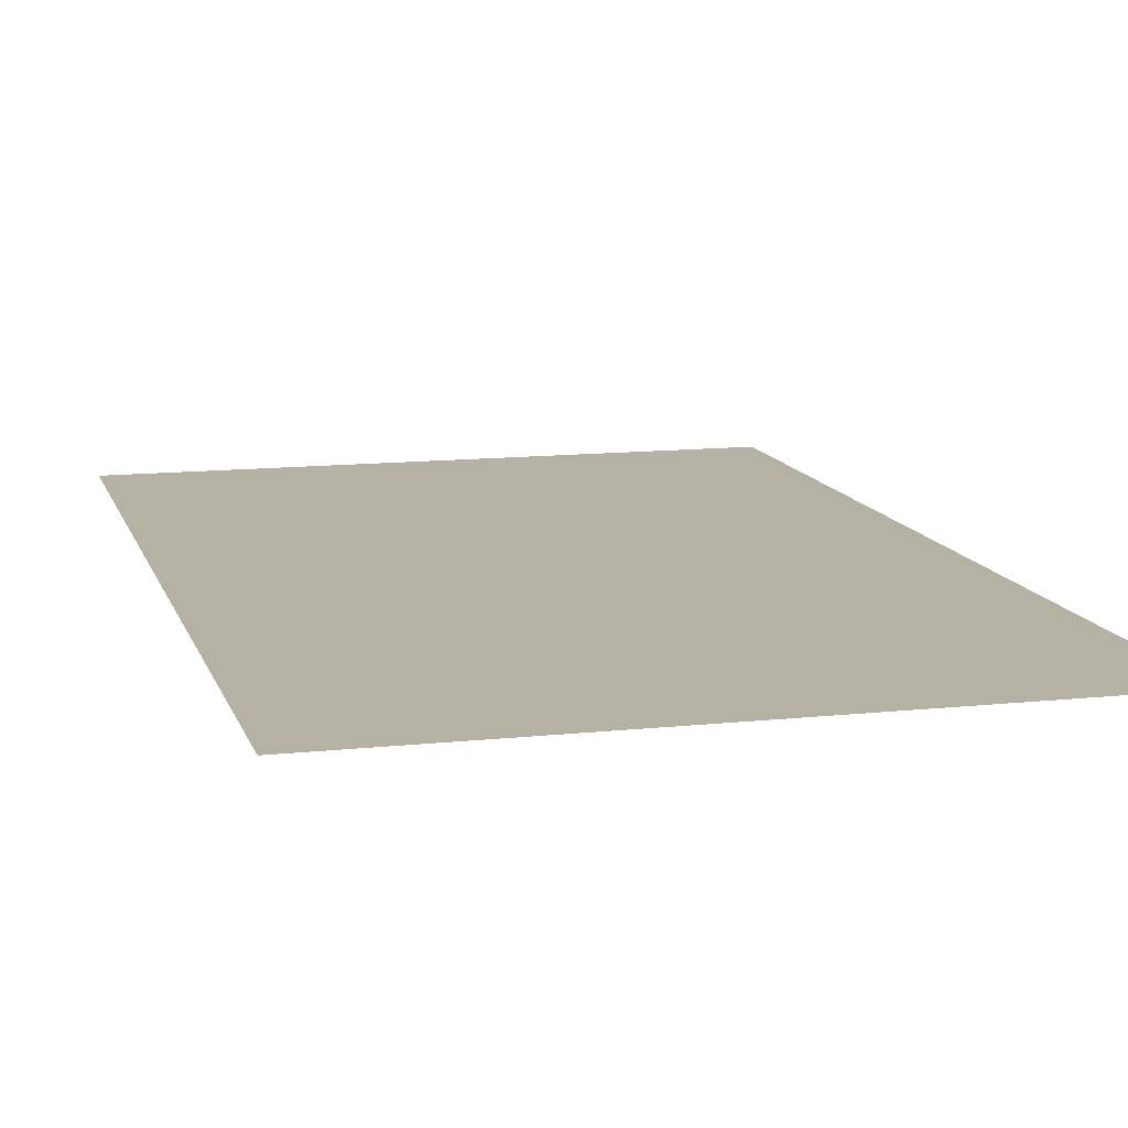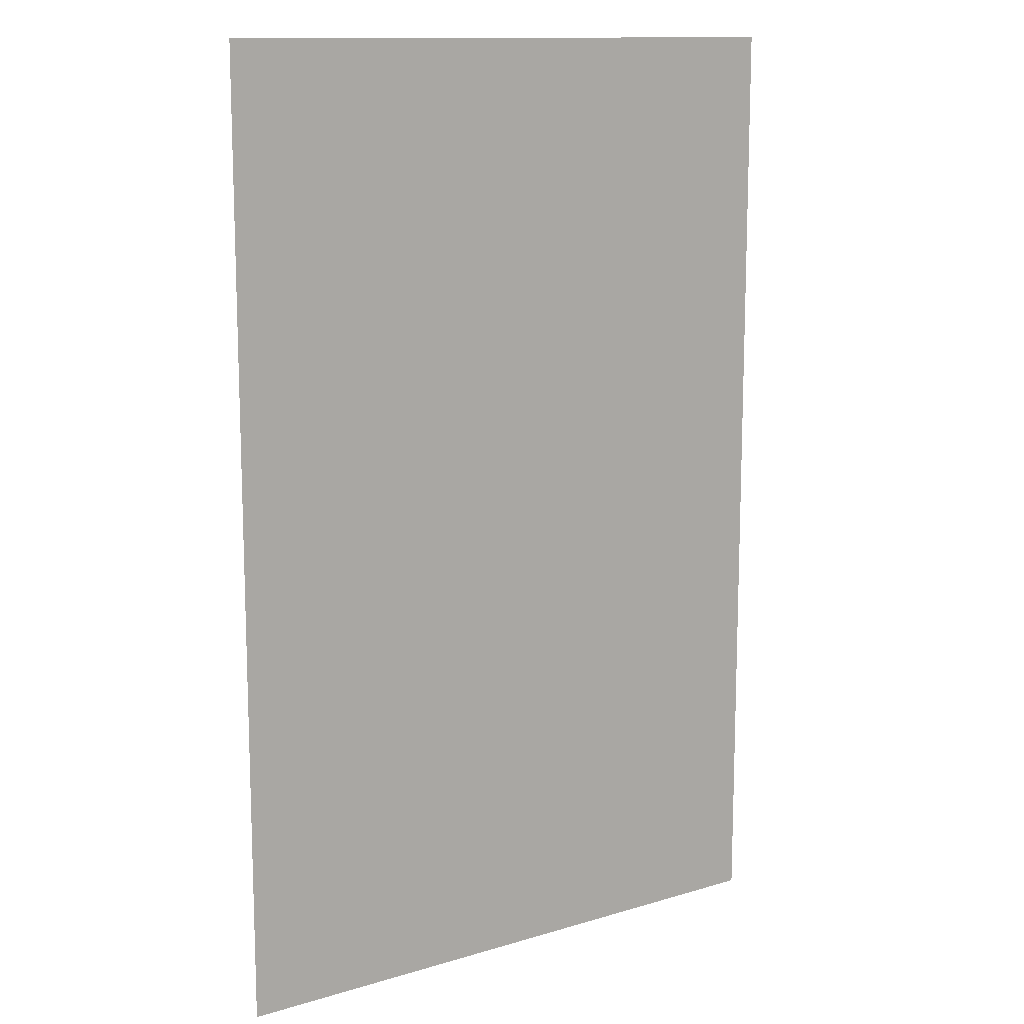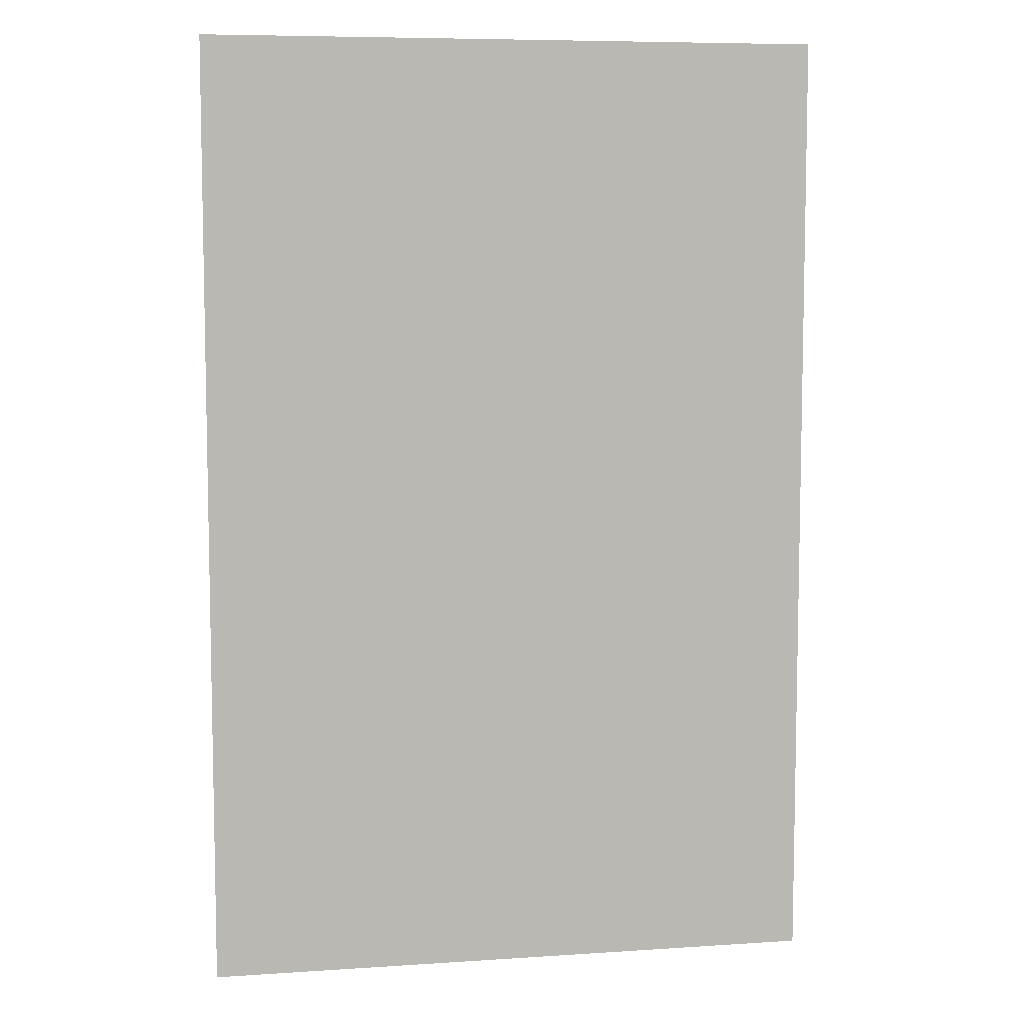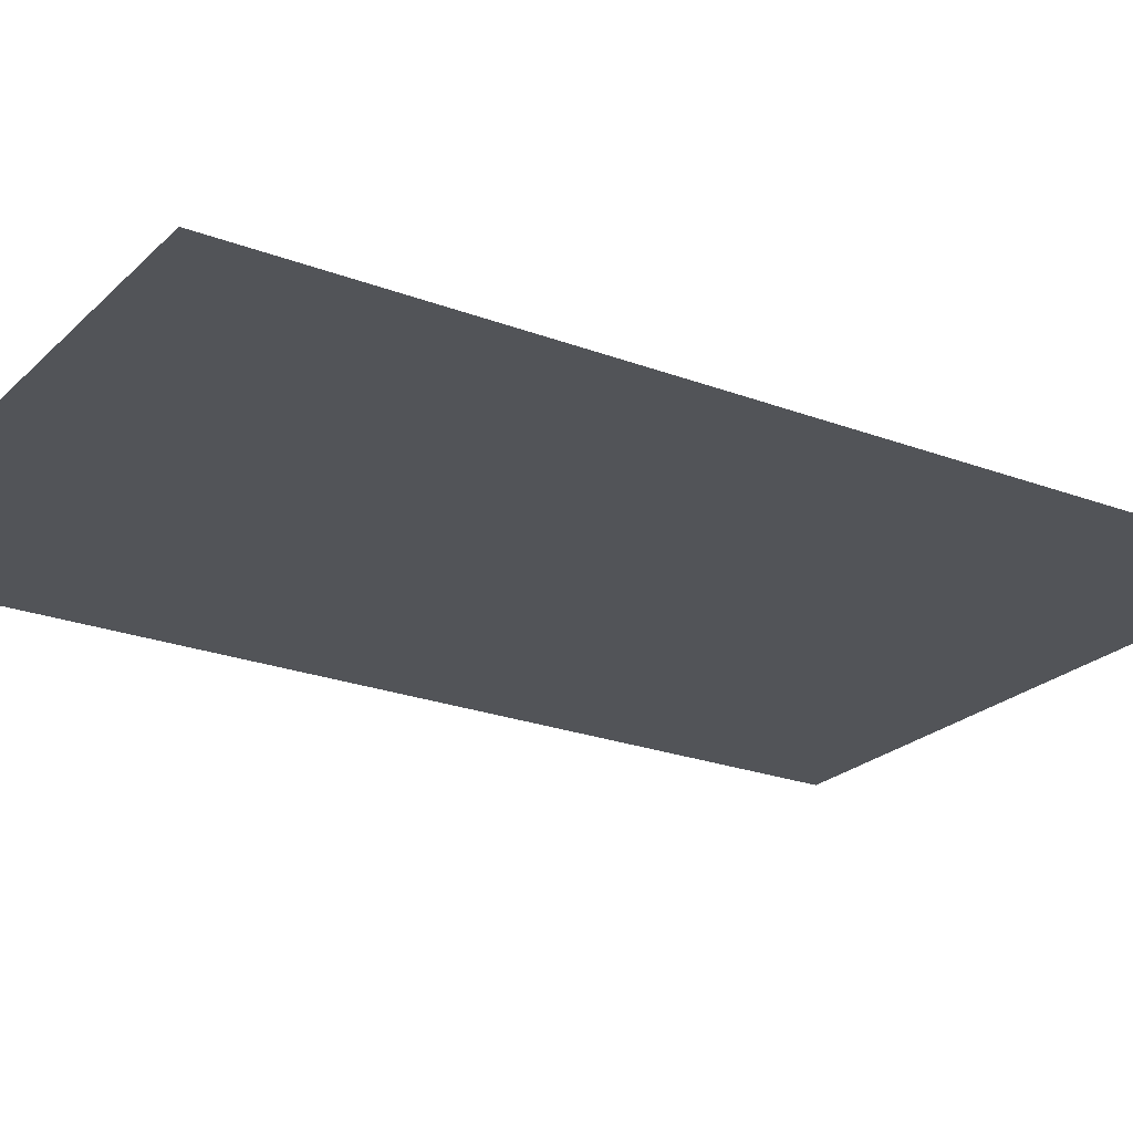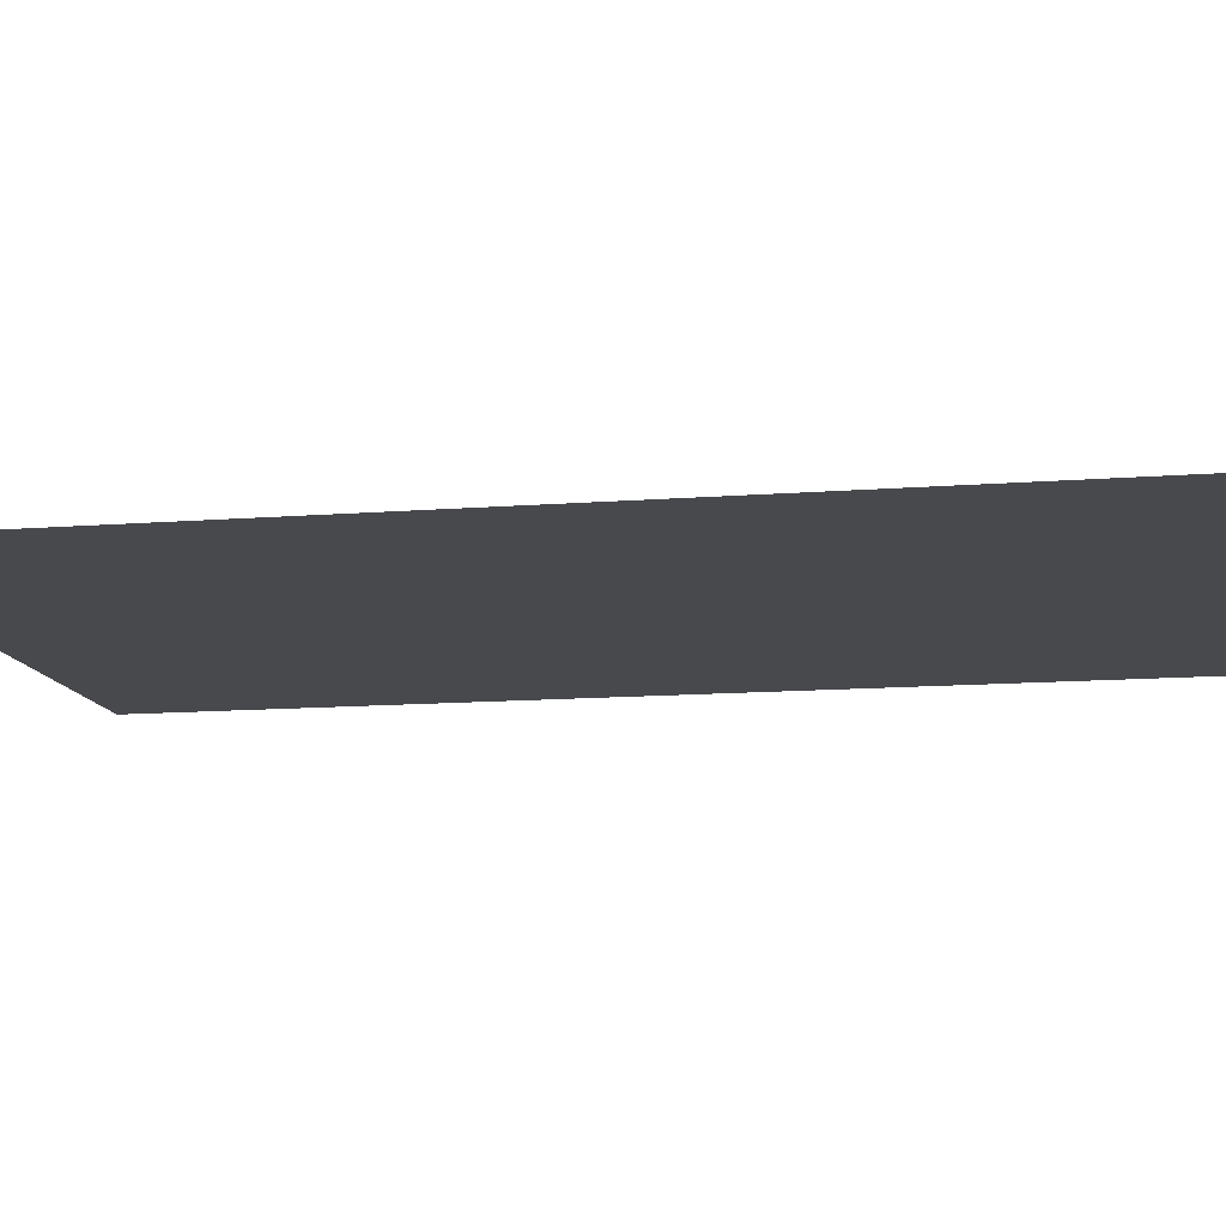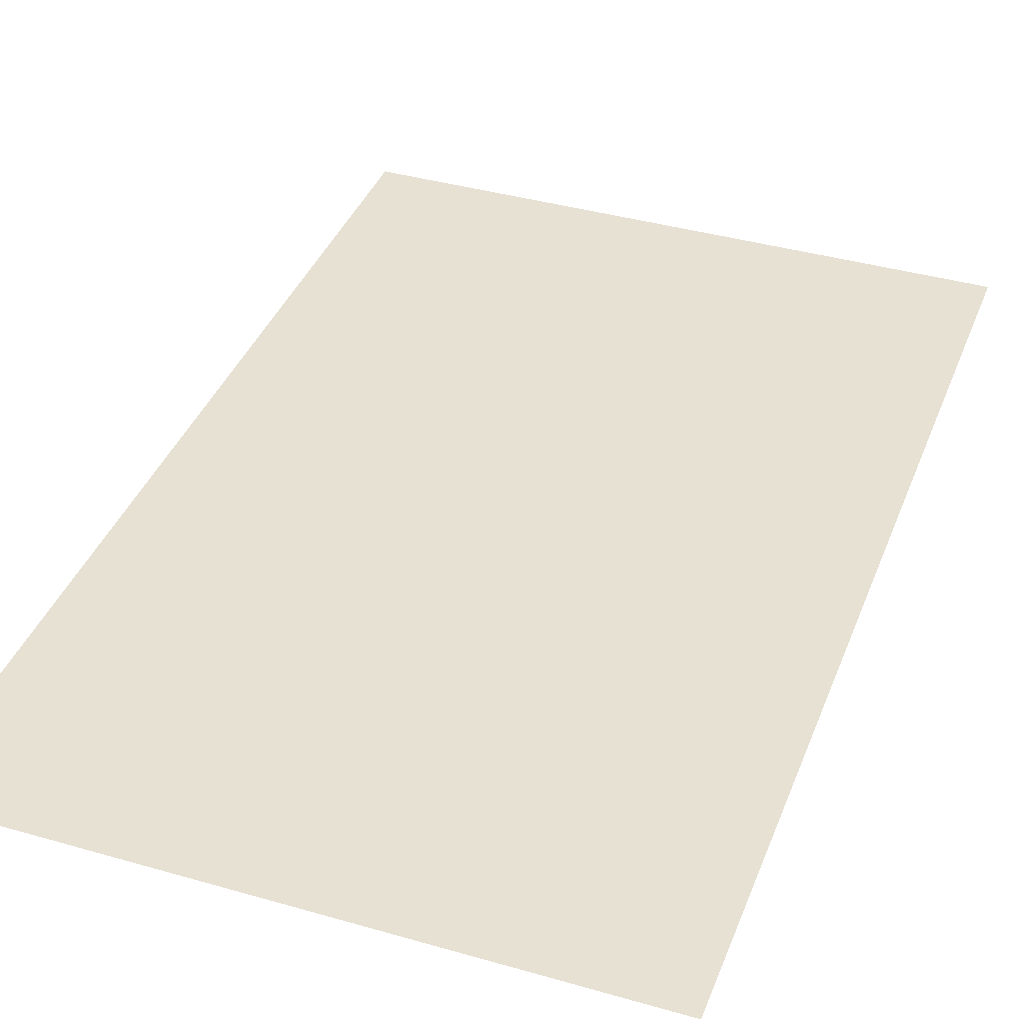
<metadata>
{"format":"obj","ext":"obj","renderer":"f3d","projection":"perspective","resolution":1024,"background":"white","views":[{"elev":12.0,"azim":-14.6,"up":"+Z"},{"elev":12.6,"azim":145.2,"up":"+Y"},{"elev":7.5,"azim":-10.7,"up":"+Y"},{"elev":-23.2,"azim":57.2,"up":"+Z"},{"elev":-12.5,"azim":100.4,"up":"+Z"},{"elev":38.7,"azim":19.9,"up":"+Z"}]}
</metadata>
<code>
o p_p3_seg71_
v -9.632 -14.82 0
v 9.632 -14.82 0
v 9.632 14.82 0
v -9.632 14.82 0
f 3 2 1
f 4 3 1

</code>
